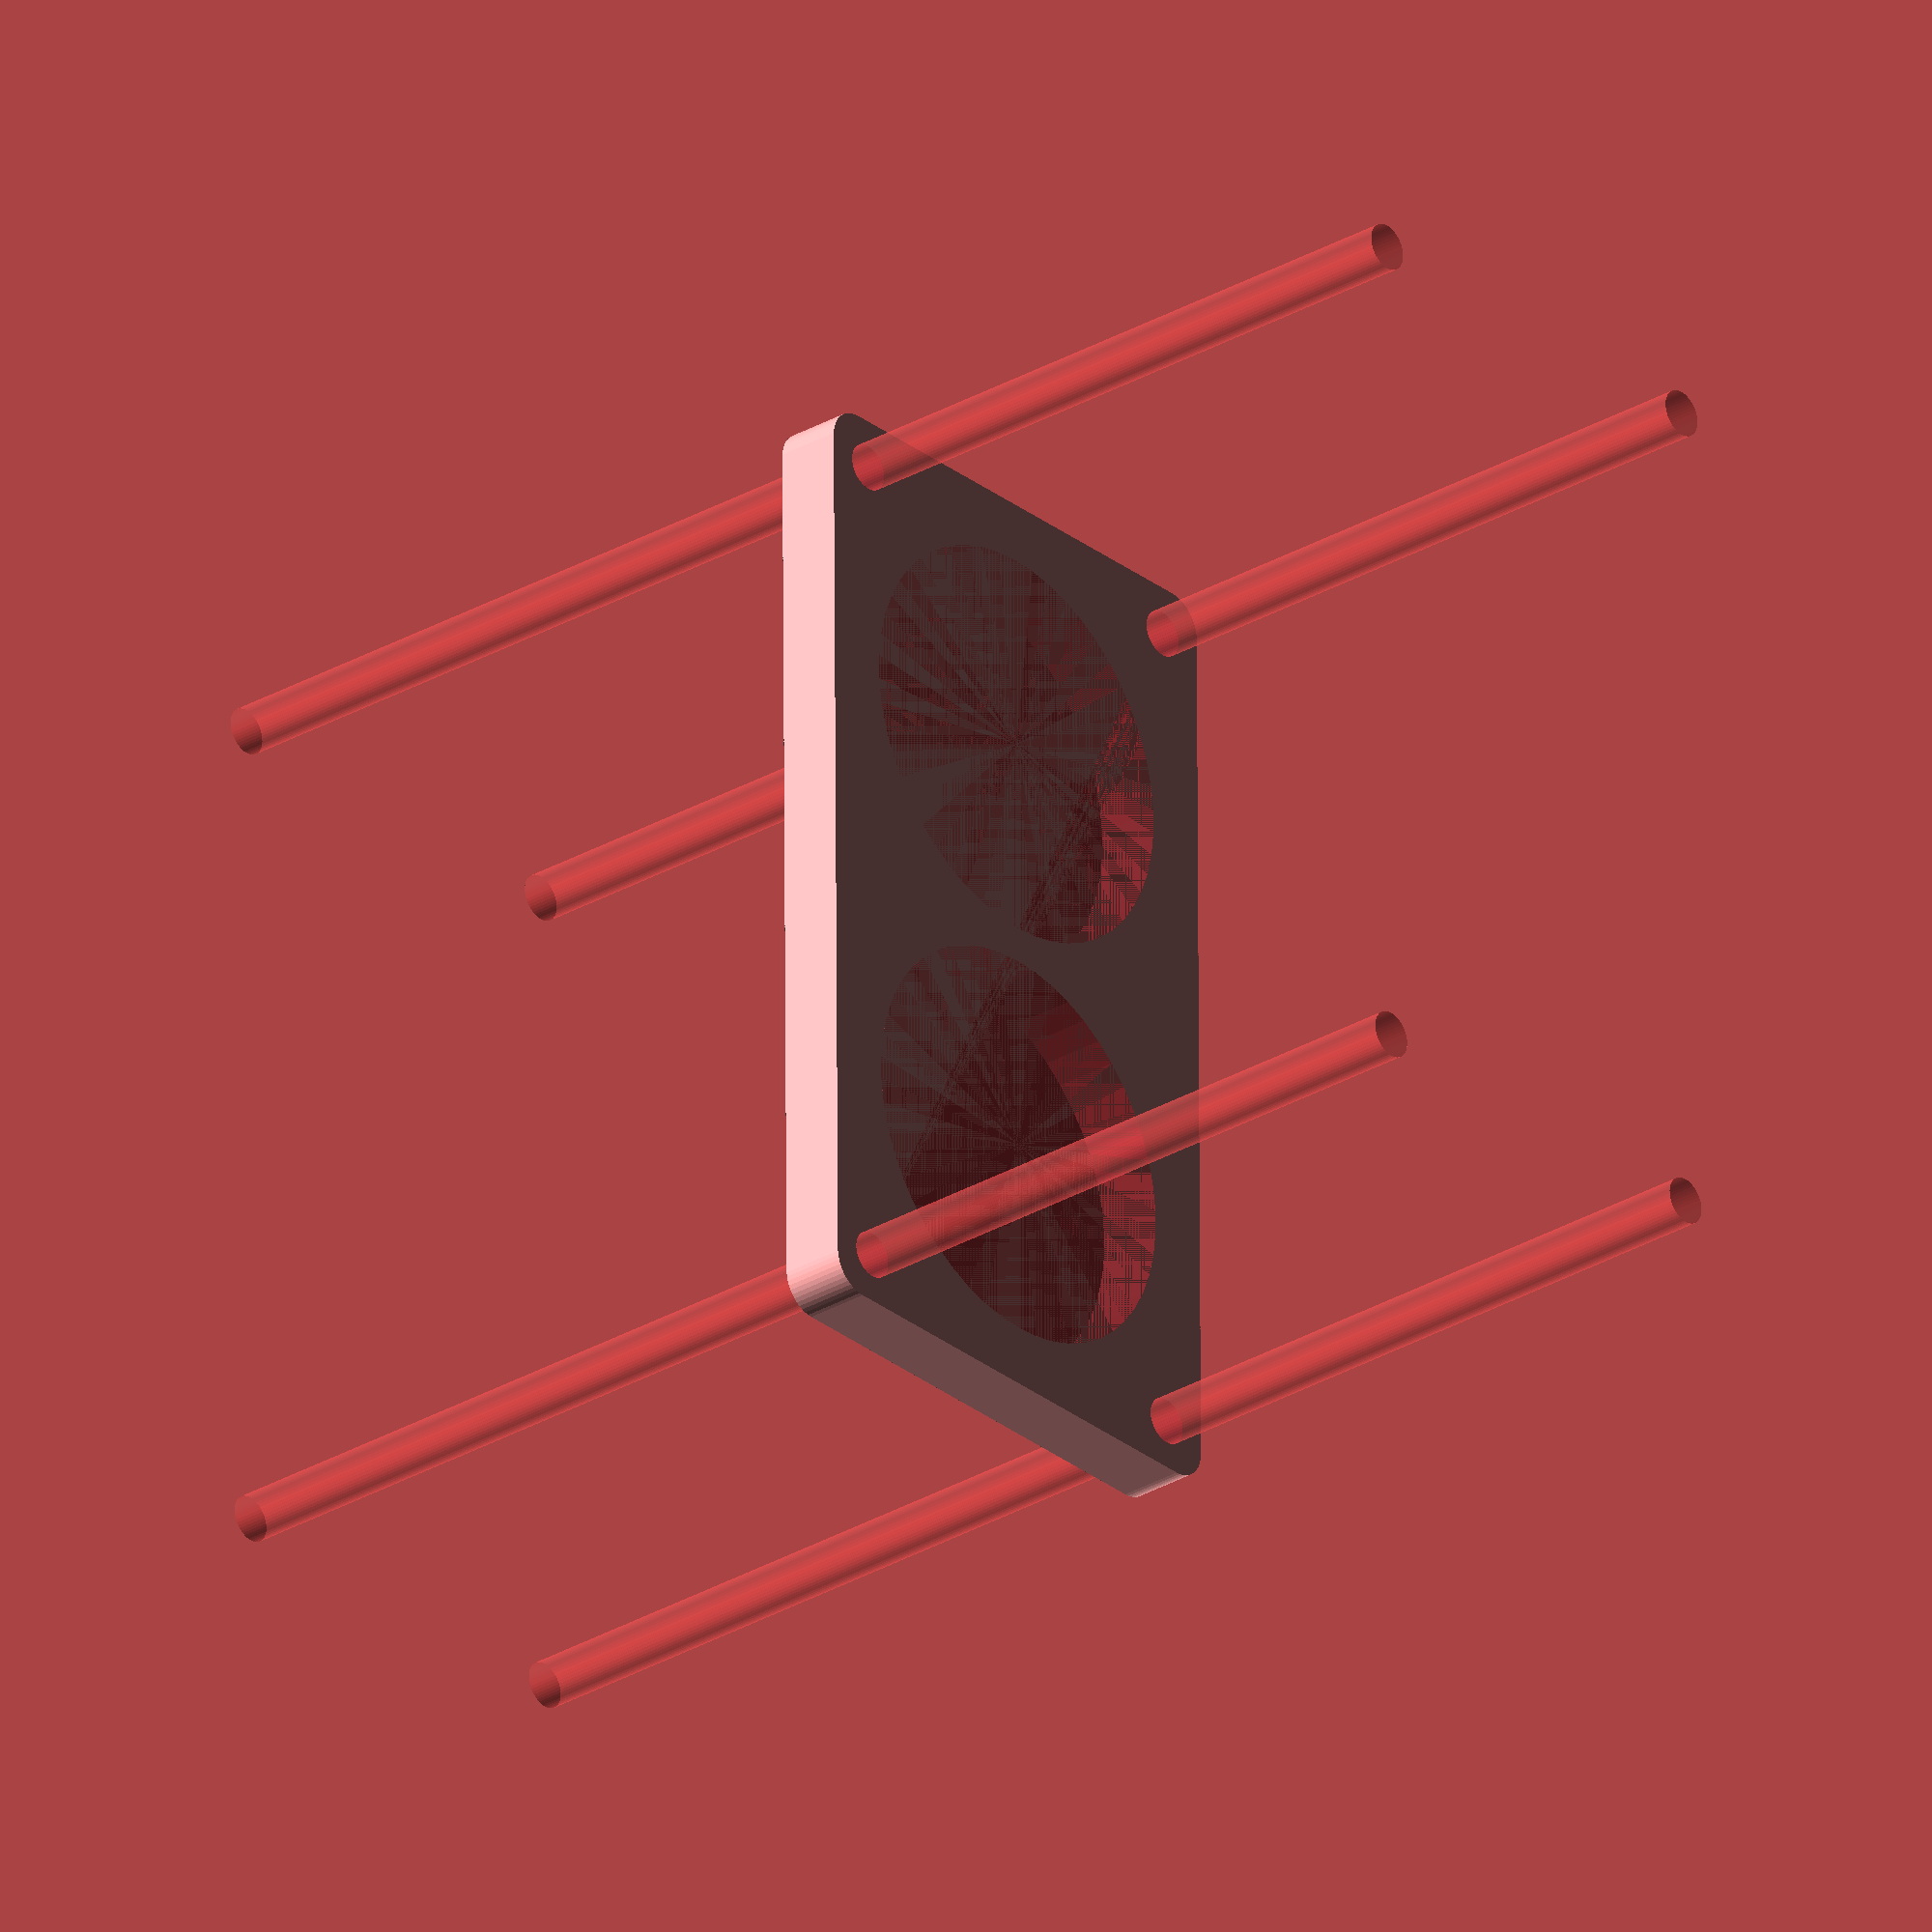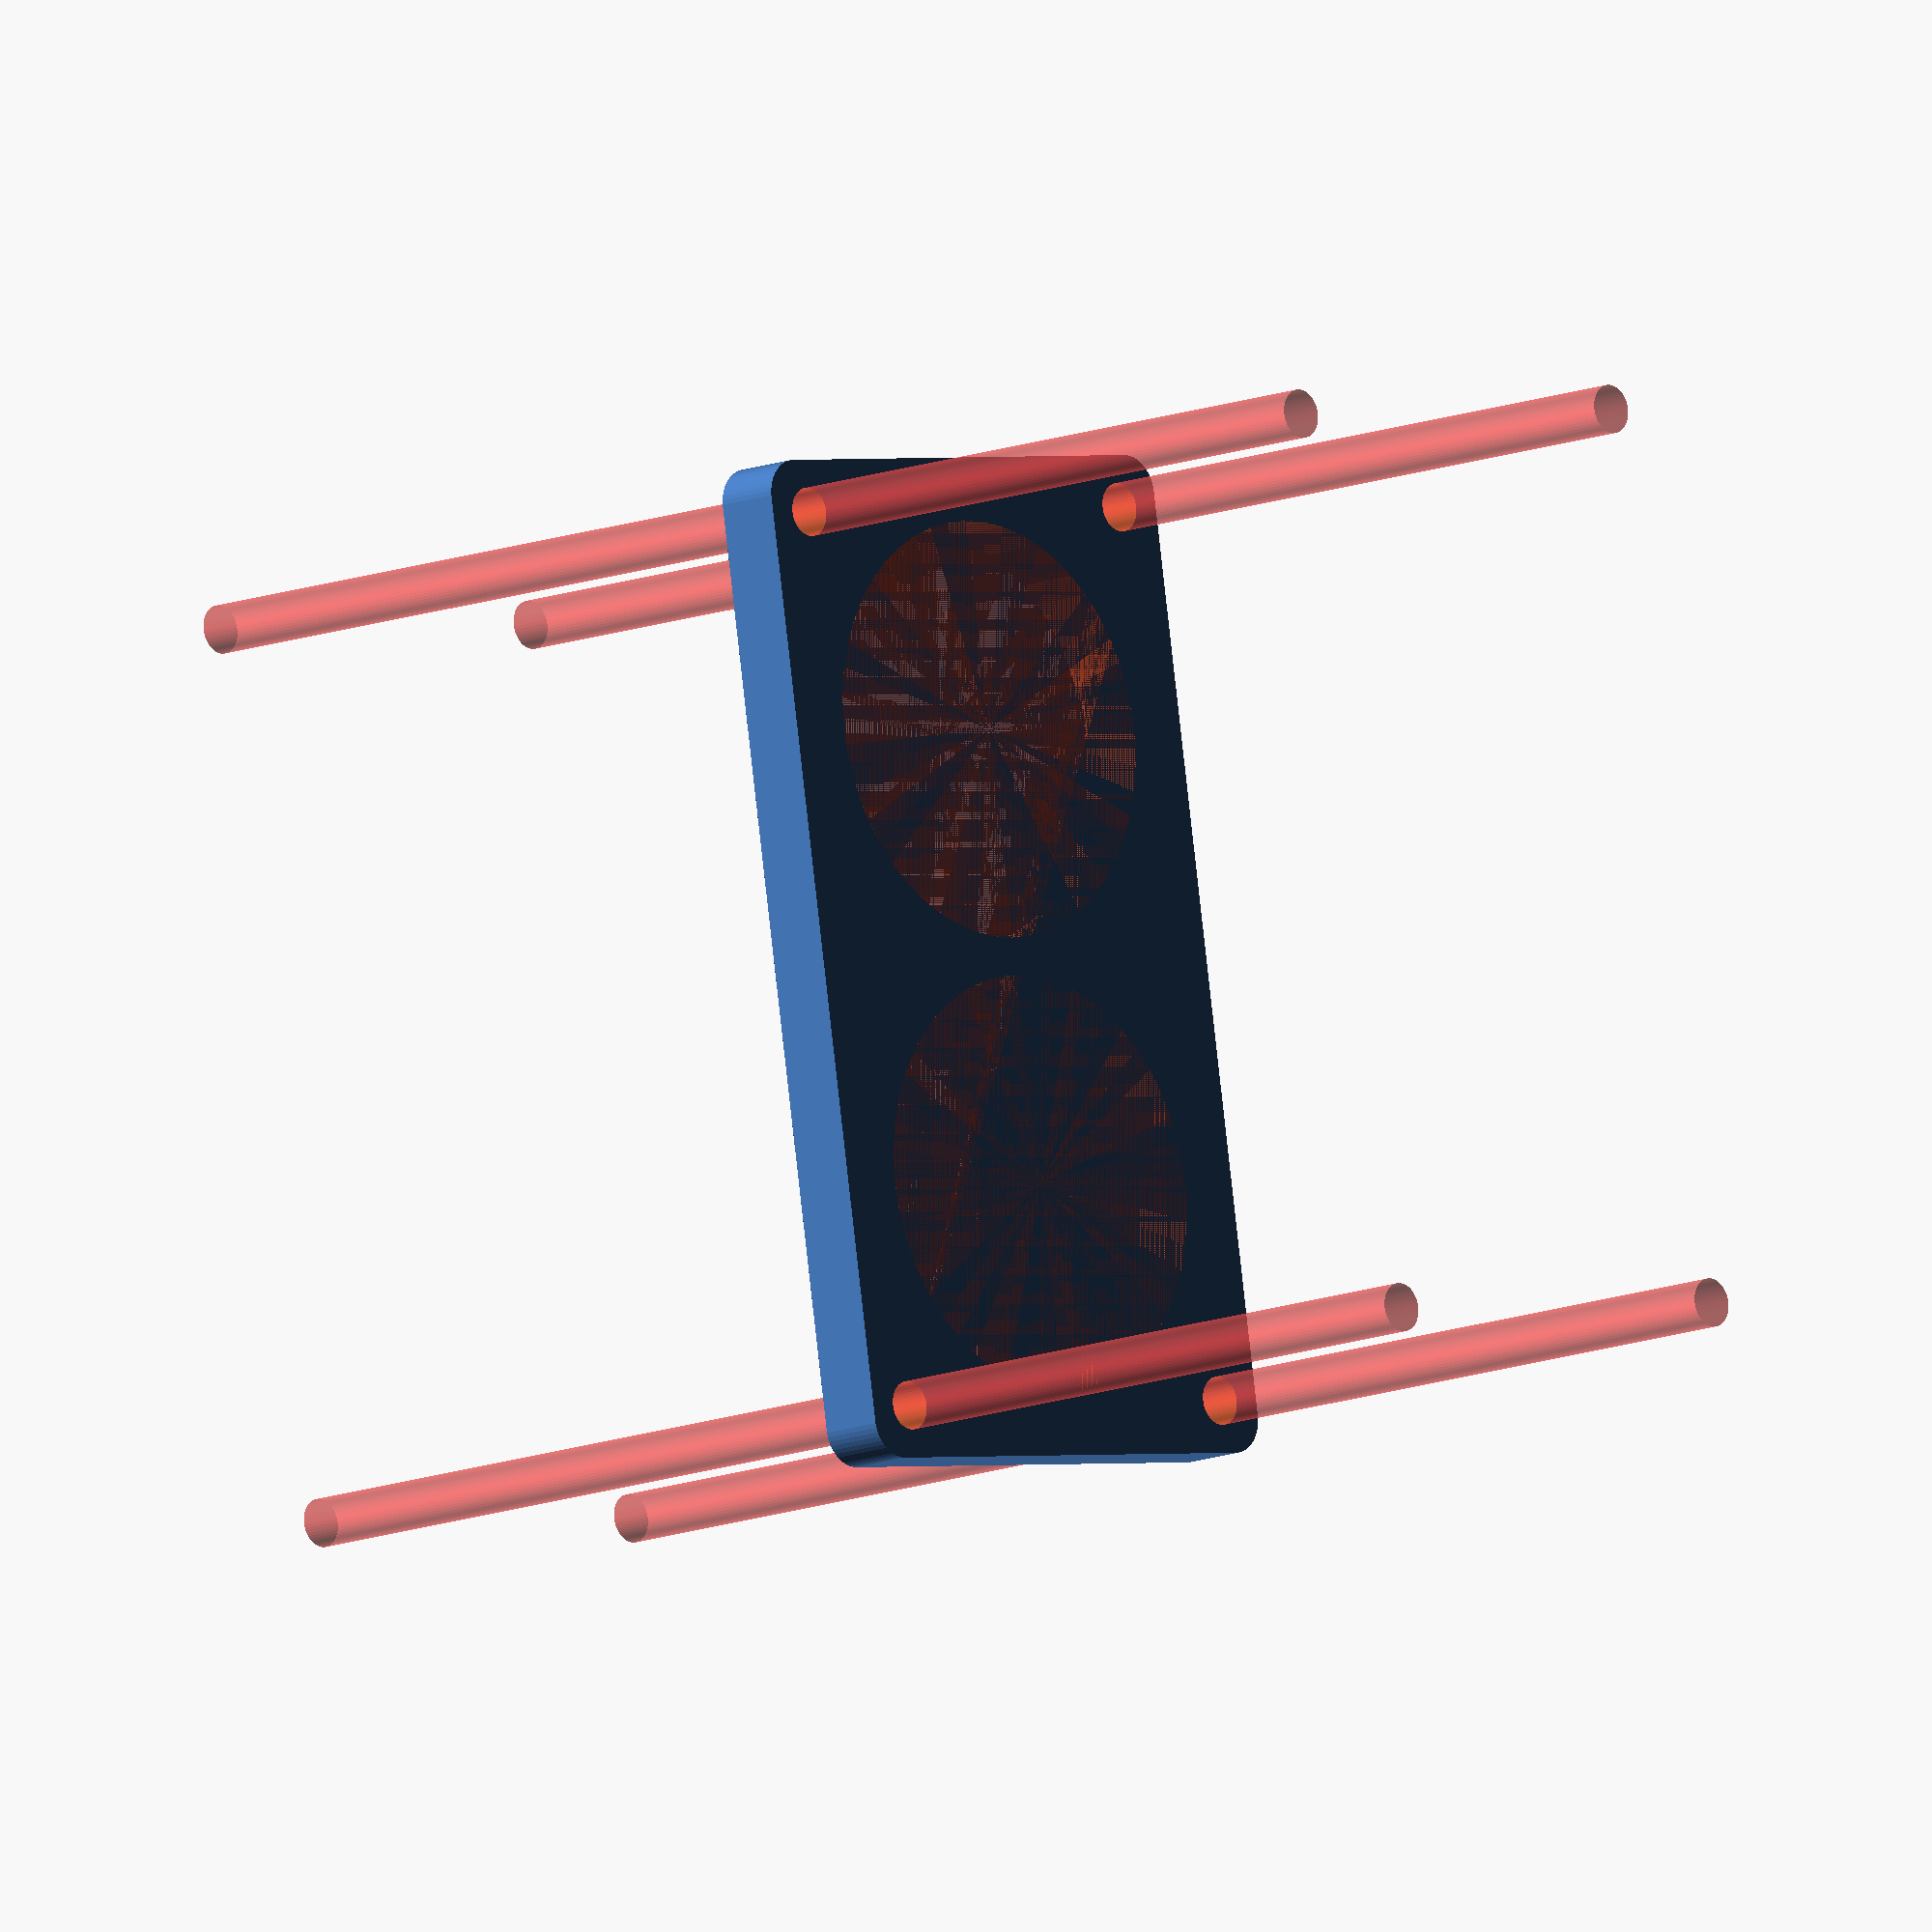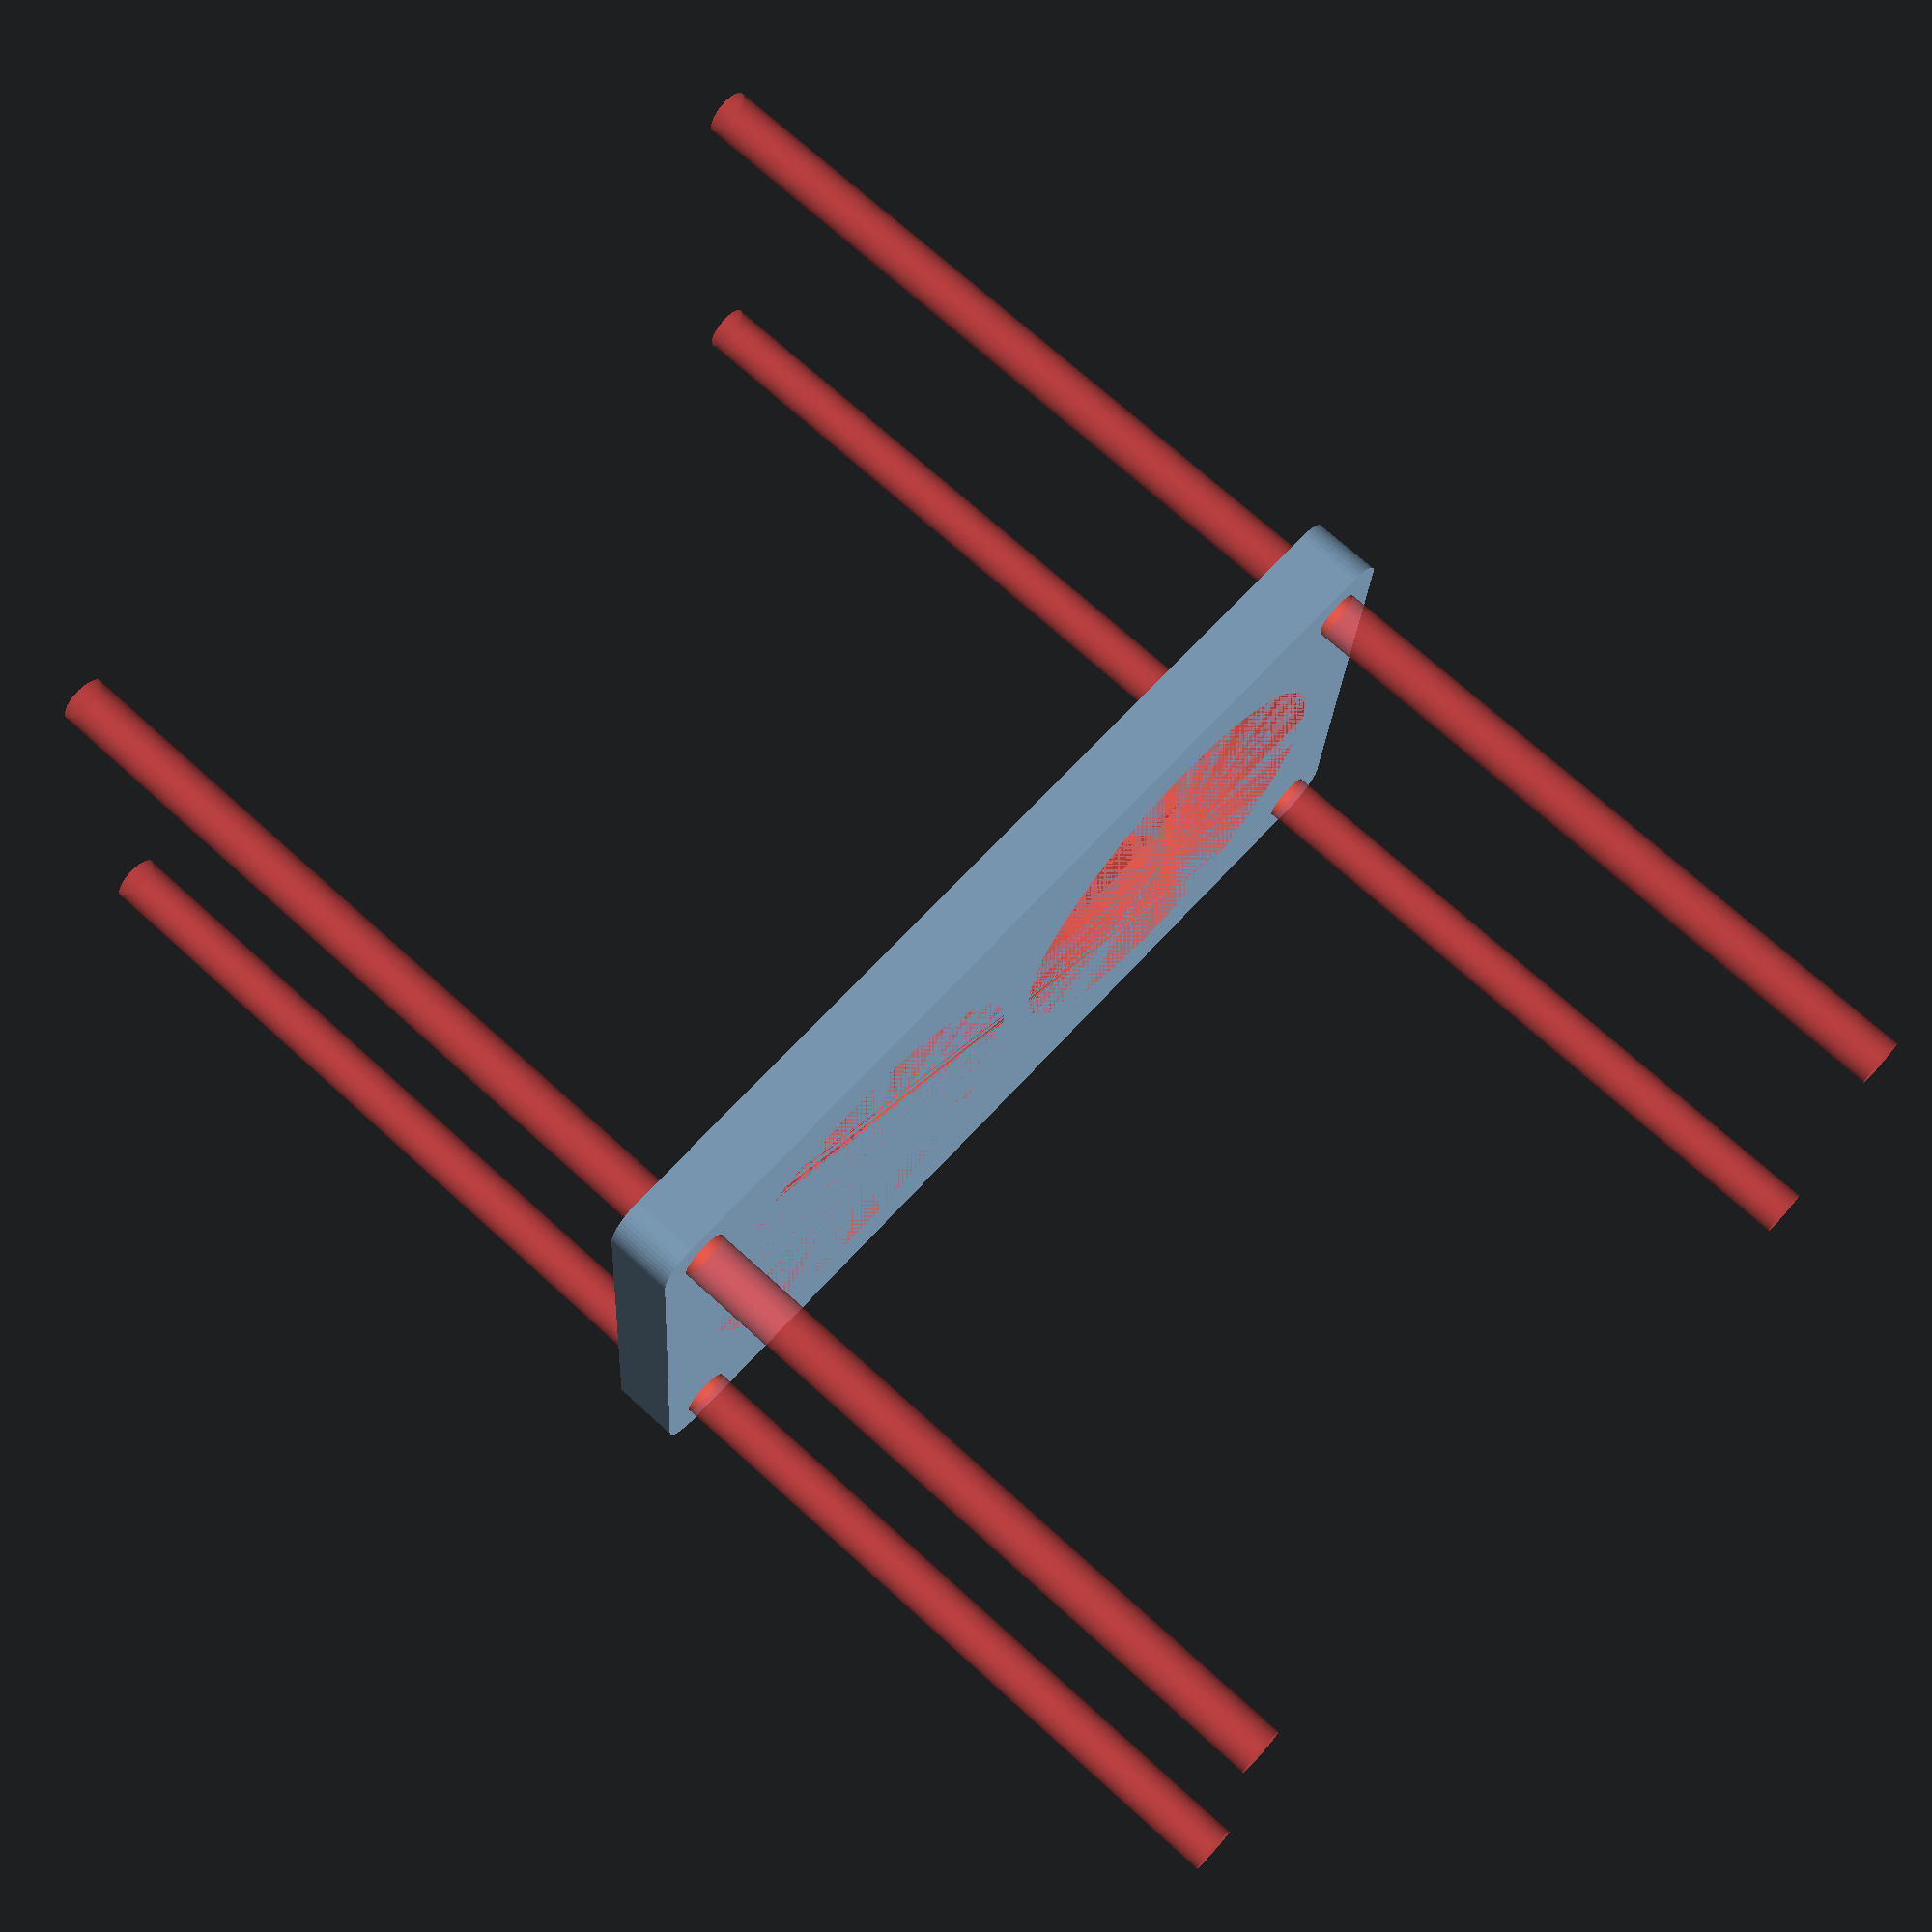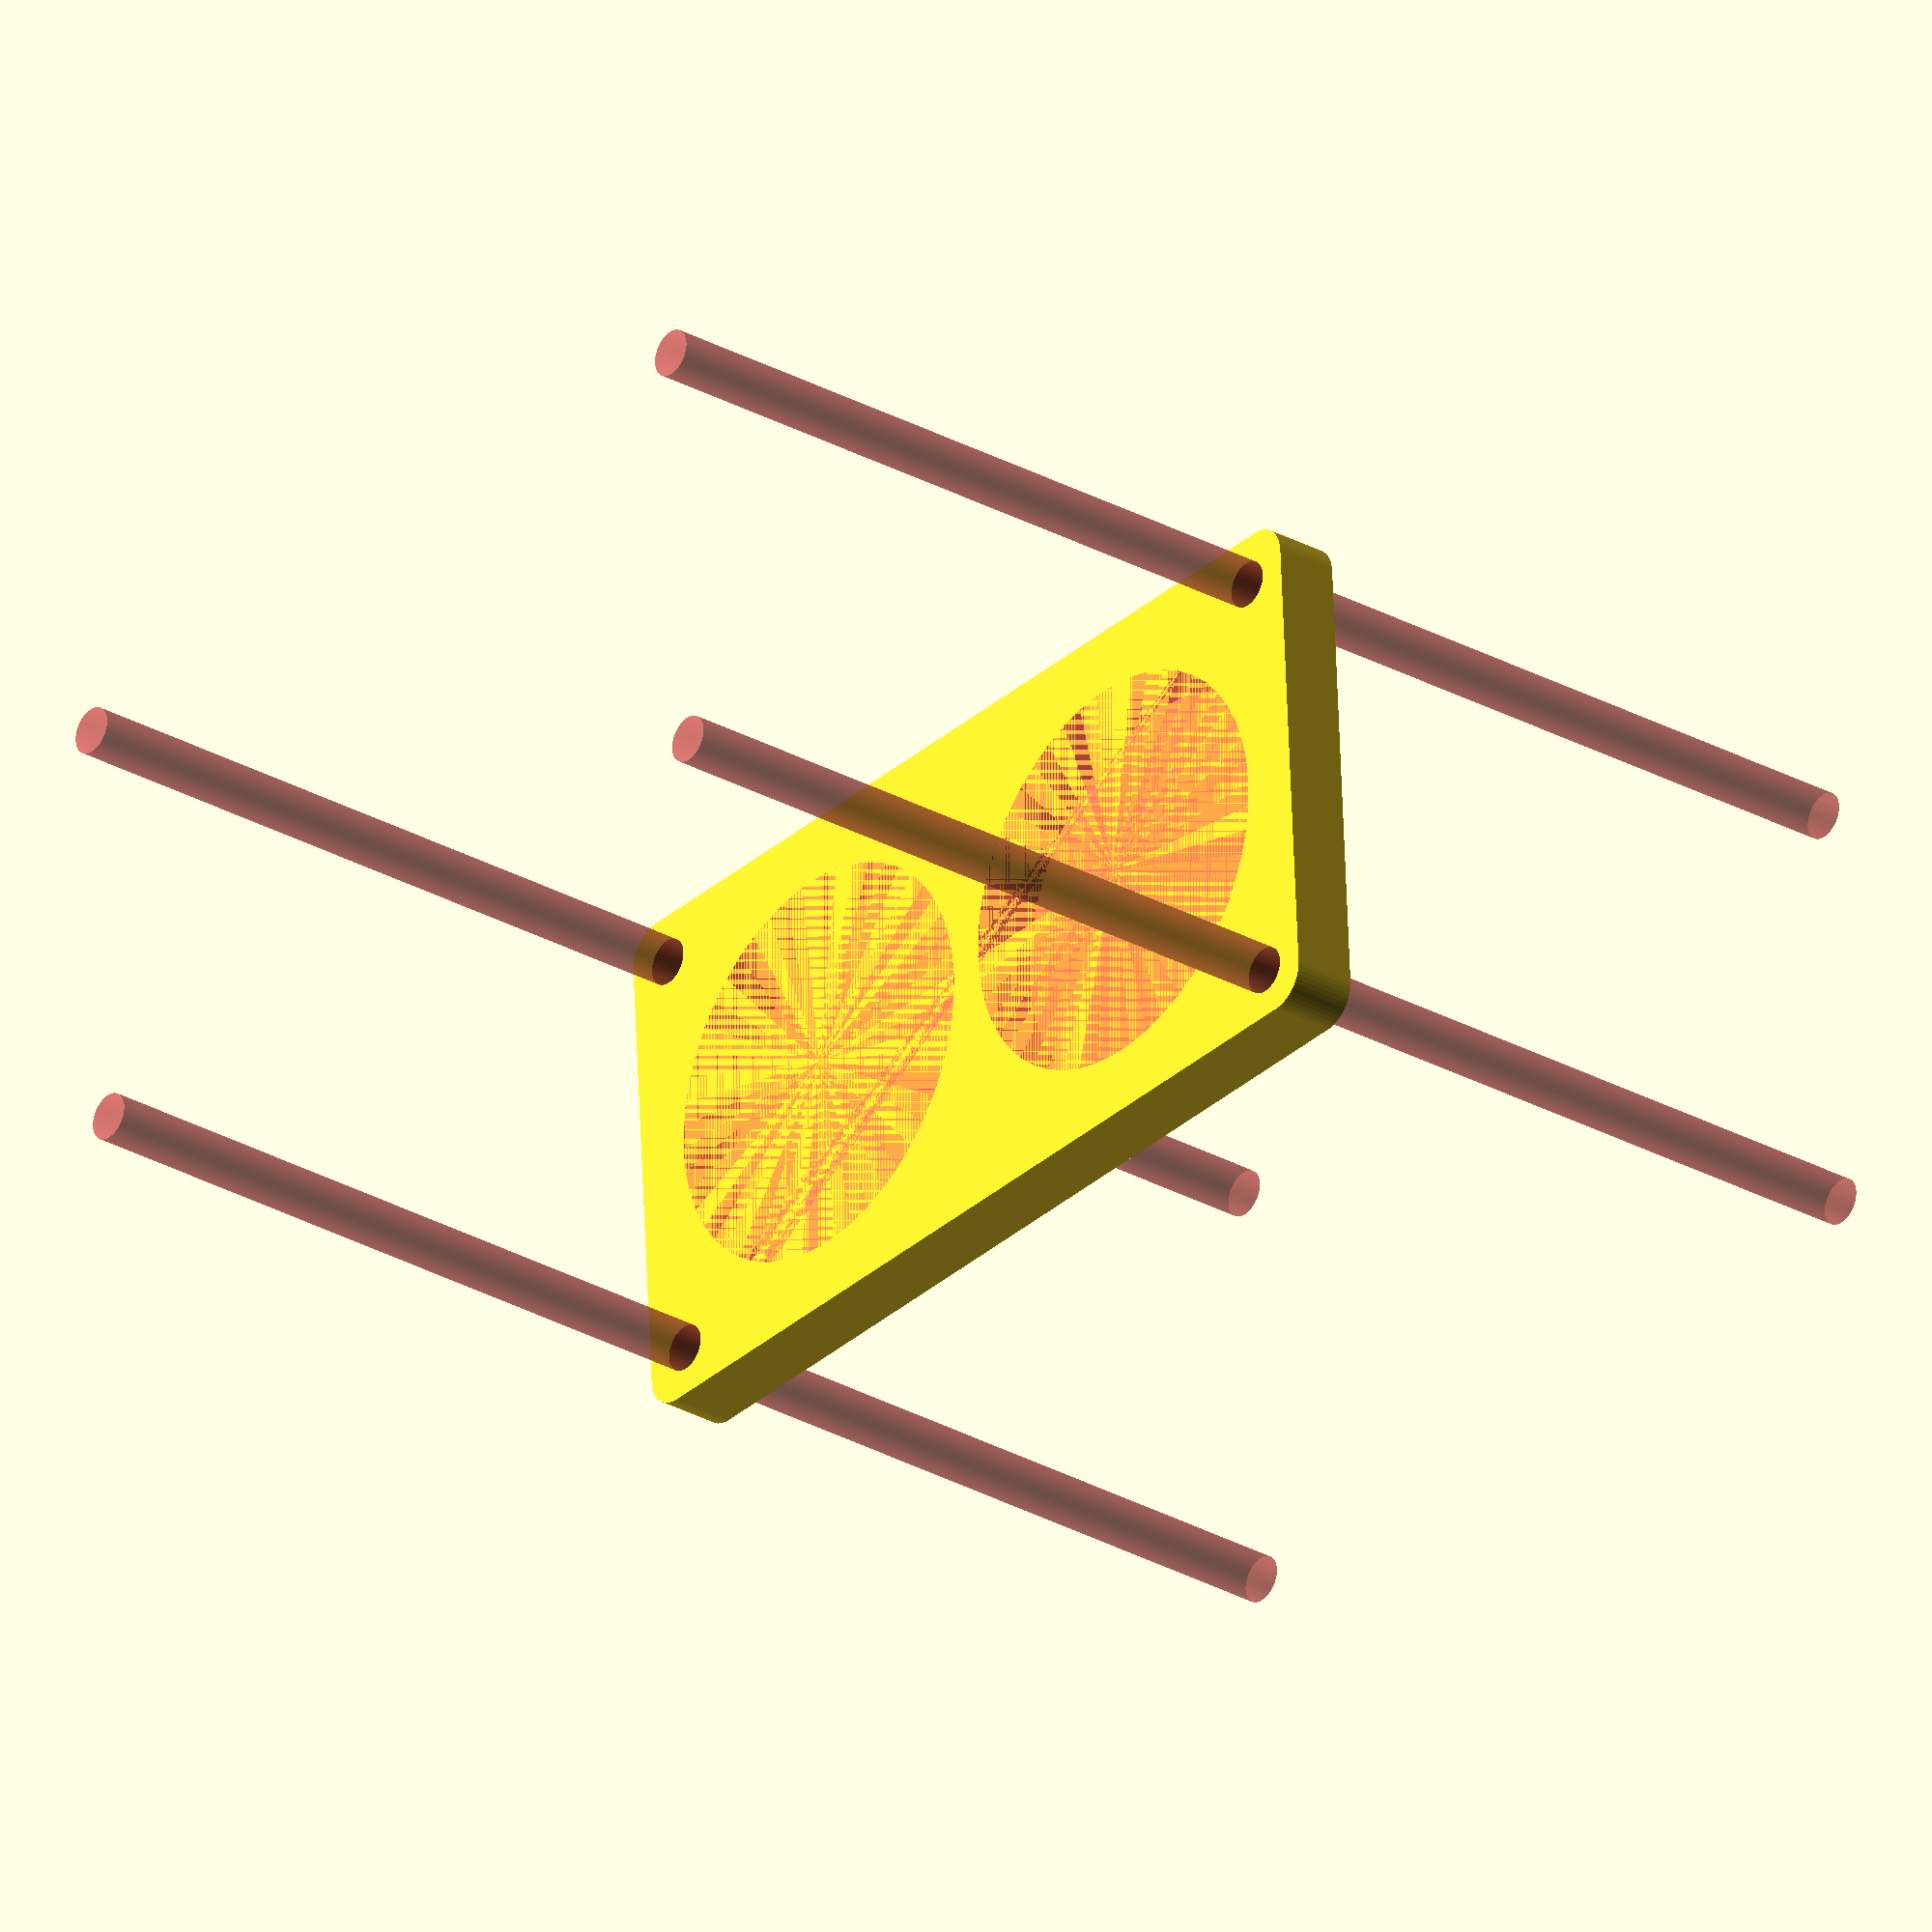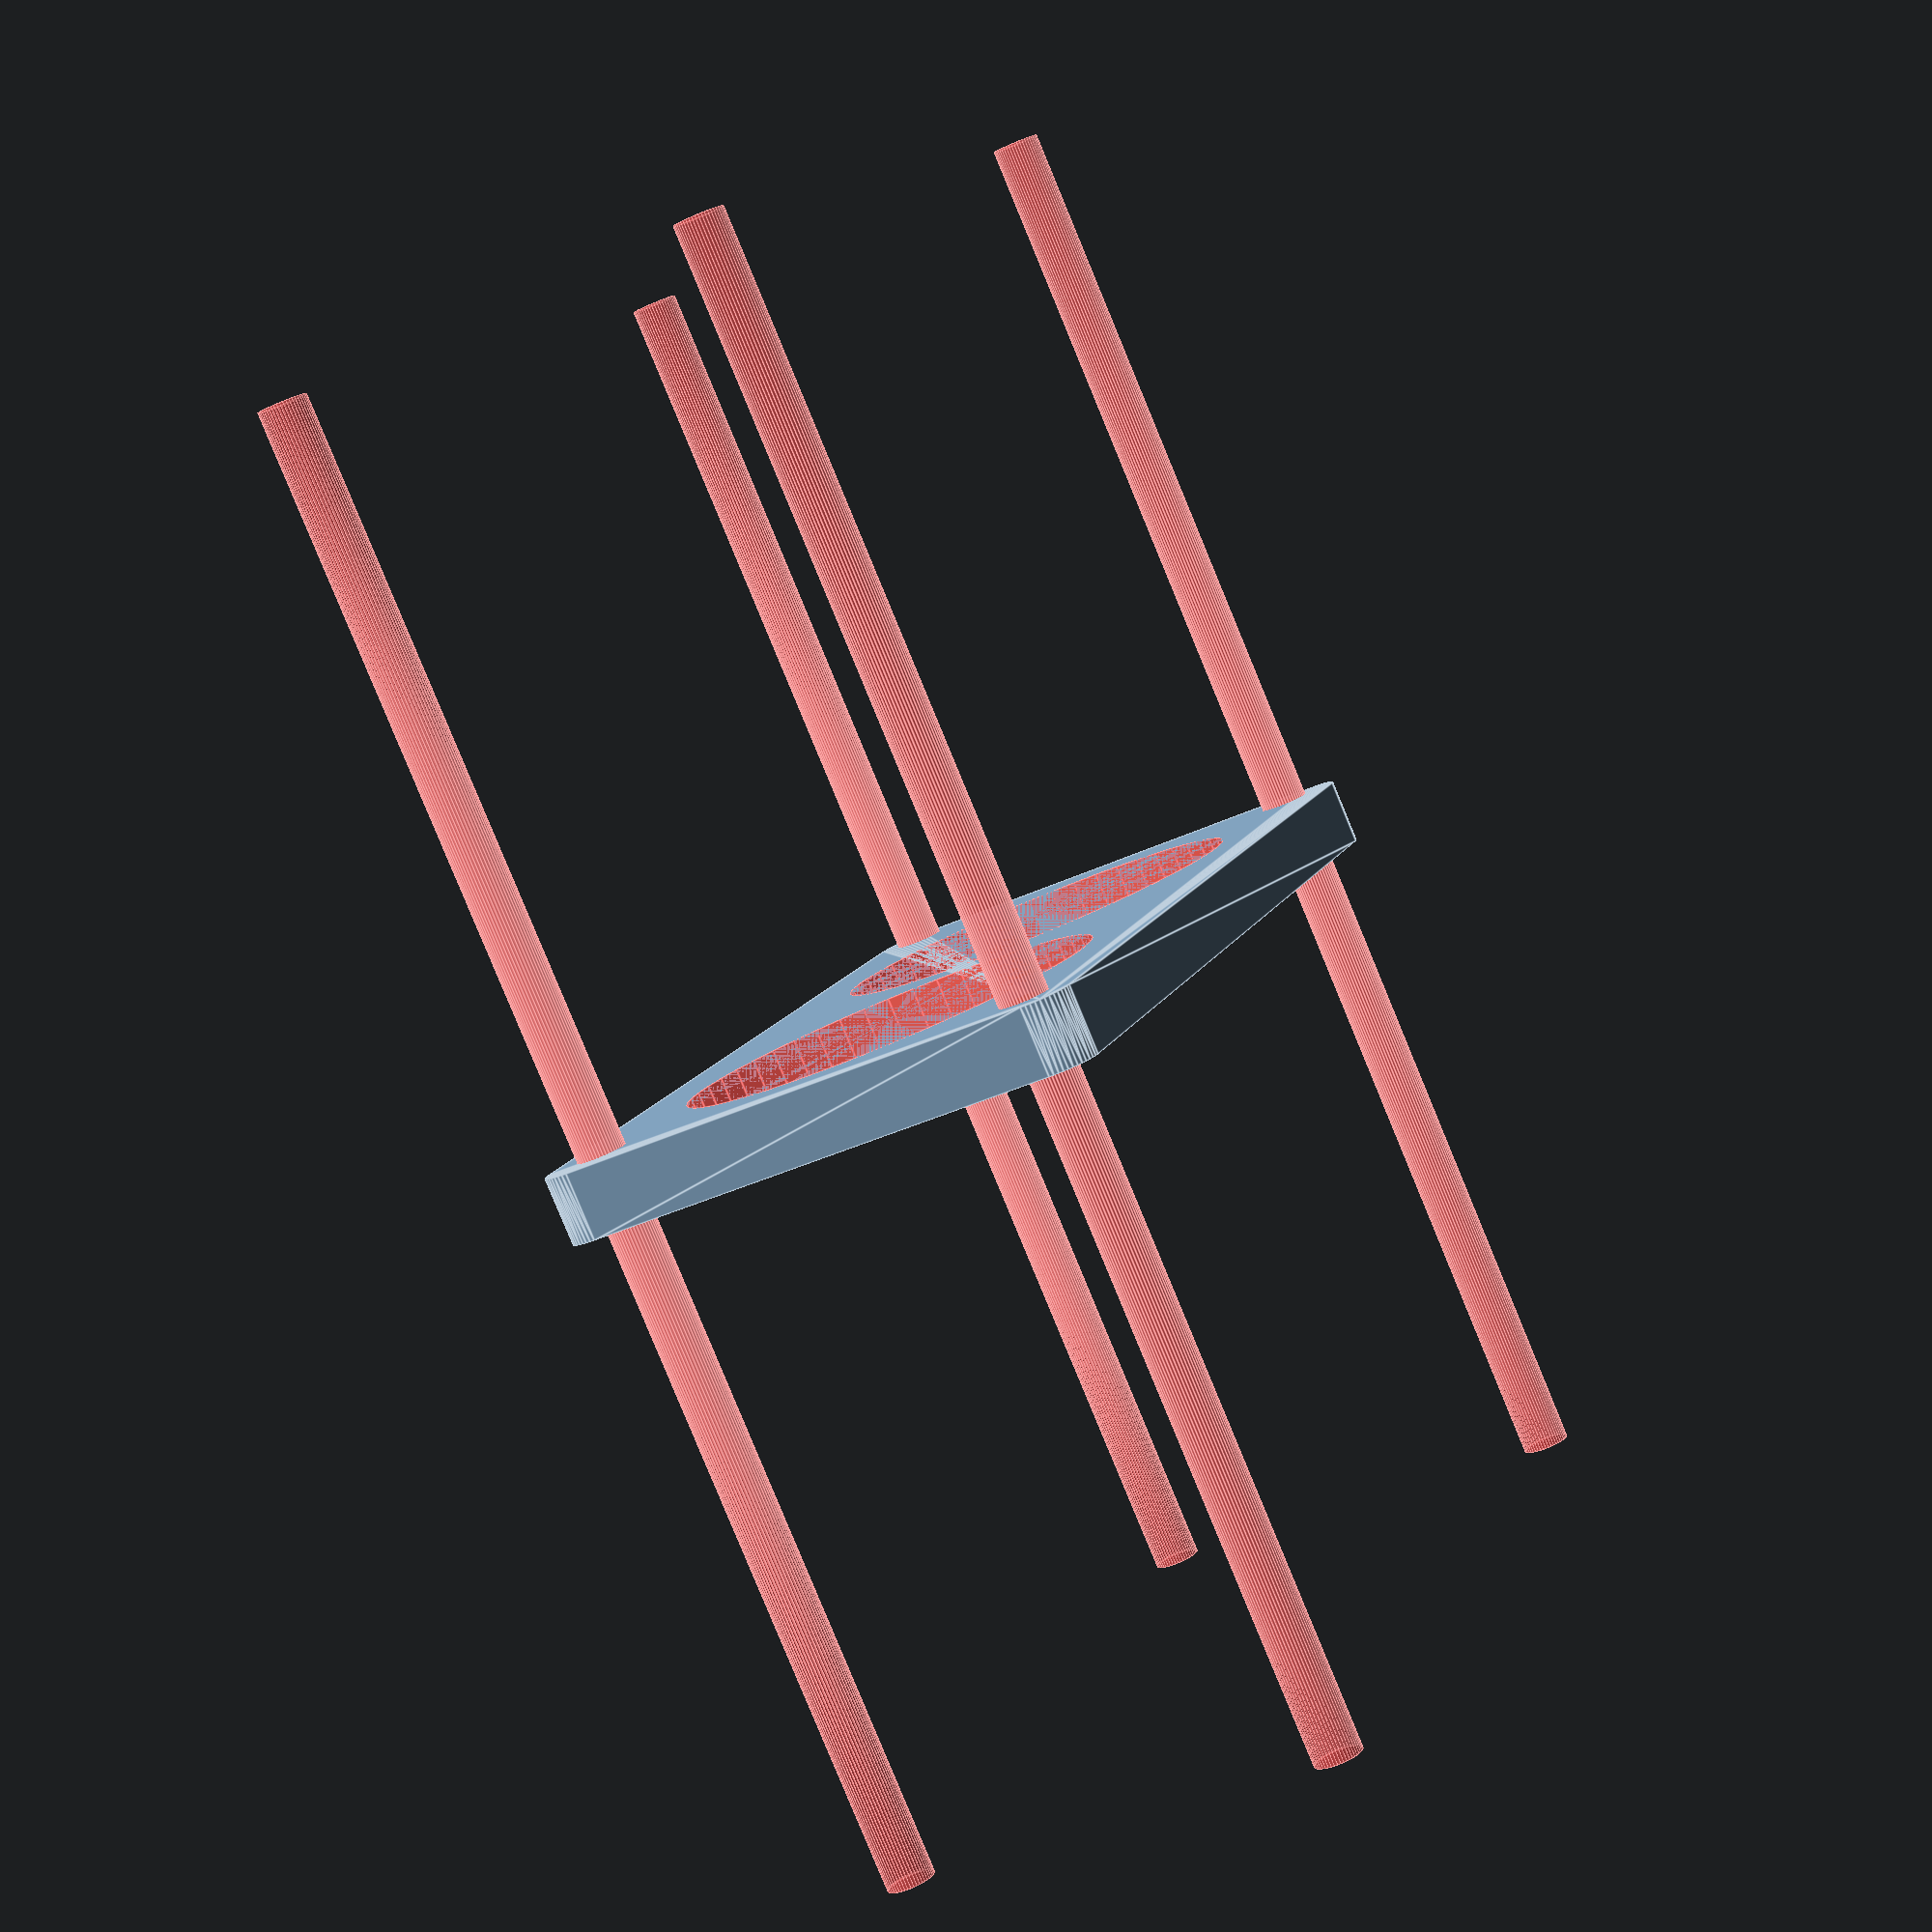
<openscad>
$fn = 50;


difference() {
	union() {
		hull() {
			translate(v = [-62.0000000000, 32.0000000000, 0]) {
				cylinder(h = 9, r = 5);
			}
			translate(v = [62.0000000000, 32.0000000000, 0]) {
				cylinder(h = 9, r = 5);
			}
			translate(v = [-62.0000000000, -32.0000000000, 0]) {
				cylinder(h = 9, r = 5);
			}
			translate(v = [62.0000000000, -32.0000000000, 0]) {
				cylinder(h = 9, r = 5);
			}
		}
	}
	union() {
		#translate(v = [-60.0000000000, -30.0000000000, -100.0000000000]) {
			cylinder(h = 200, r = 3.2500000000);
		}
		#translate(v = [-60.0000000000, 30.0000000000, -100.0000000000]) {
			cylinder(h = 200, r = 3.2500000000);
		}
		#translate(v = [60.0000000000, -30.0000000000, -100.0000000000]) {
			cylinder(h = 200, r = 3.2500000000);
		}
		#translate(v = [60.0000000000, 30.0000000000, -100.0000000000]) {
			cylinder(h = 200, r = 3.2500000000);
		}
		#translate(v = [-30.5000000000, 0, 0]) {
			cylinder(h = 9, r = 28.0000000000);
		}
		#translate(v = [30.5000000000, 0, 0]) {
			cylinder(h = 9, r = 28.0000000000);
		}
	}
}
</openscad>
<views>
elev=209.6 azim=269.6 roll=229.3 proj=o view=solid
elev=191.9 azim=260.8 roll=225.9 proj=o view=wireframe
elev=288.4 azim=4.0 roll=312.3 proj=p view=solid
elev=28.6 azim=183.4 roll=230.0 proj=o view=wireframe
elev=264.2 azim=249.8 roll=337.5 proj=p view=edges
</views>
